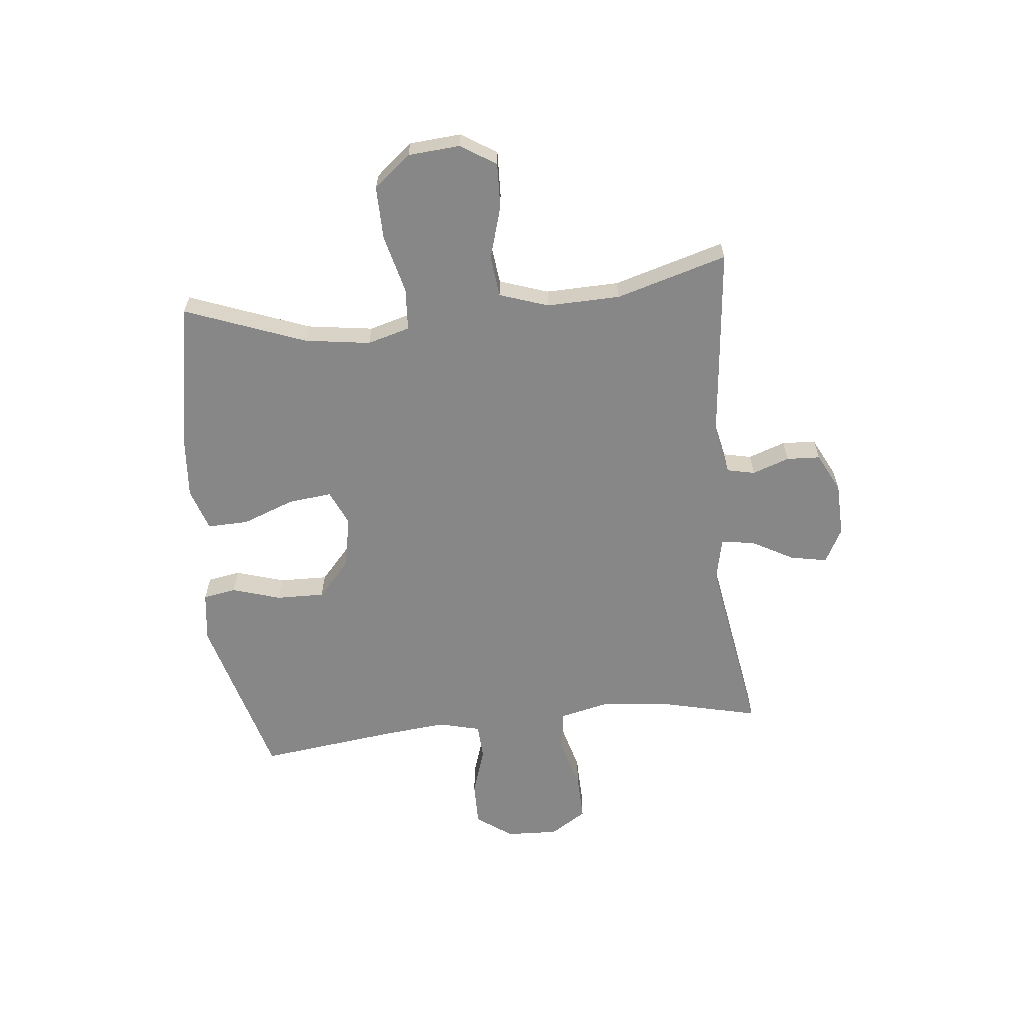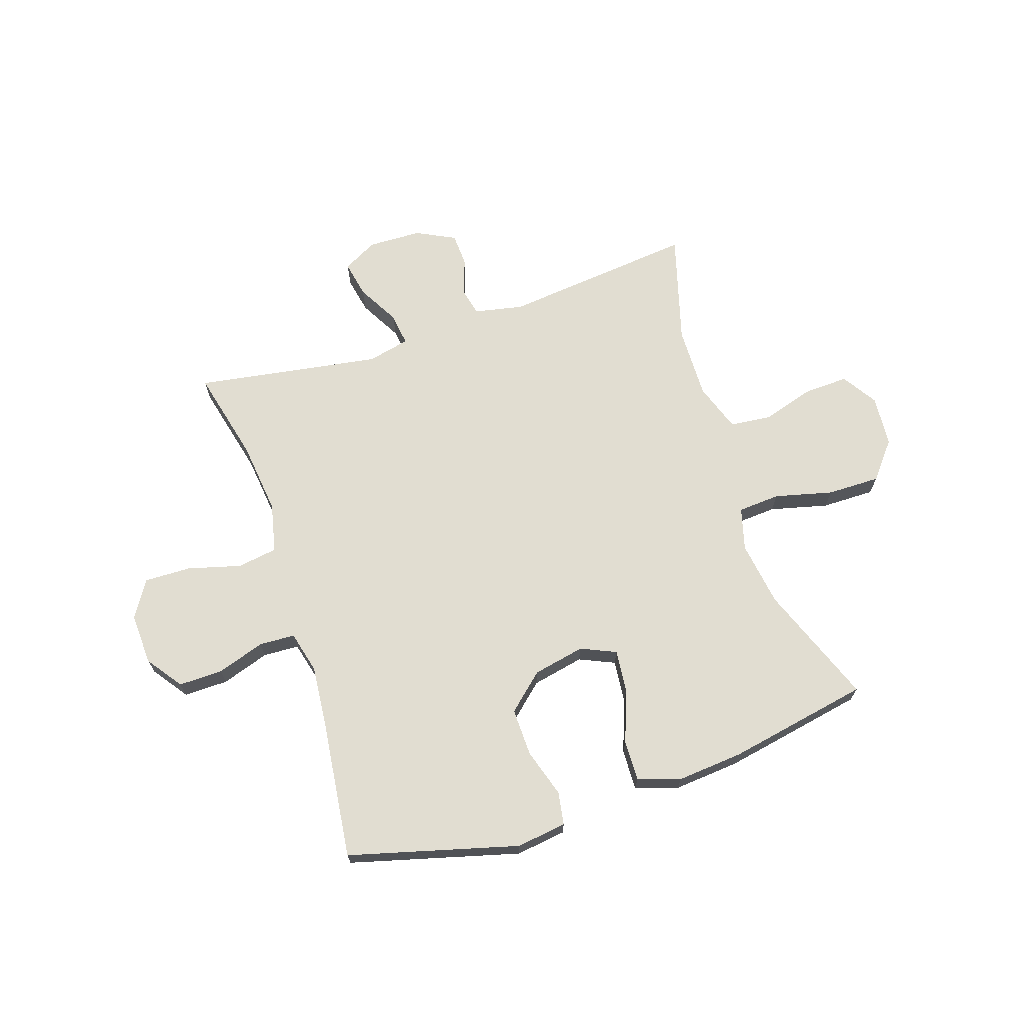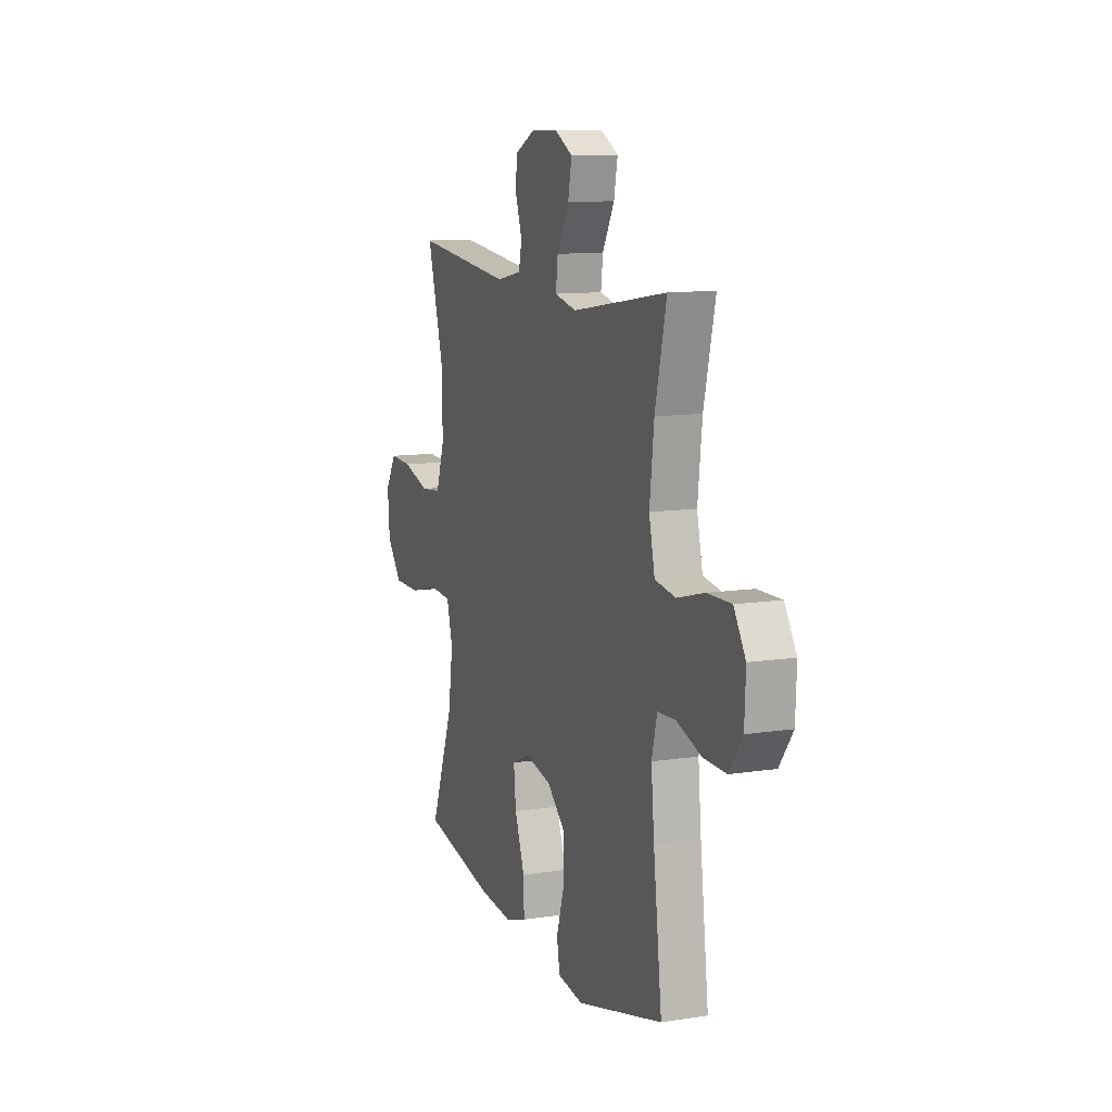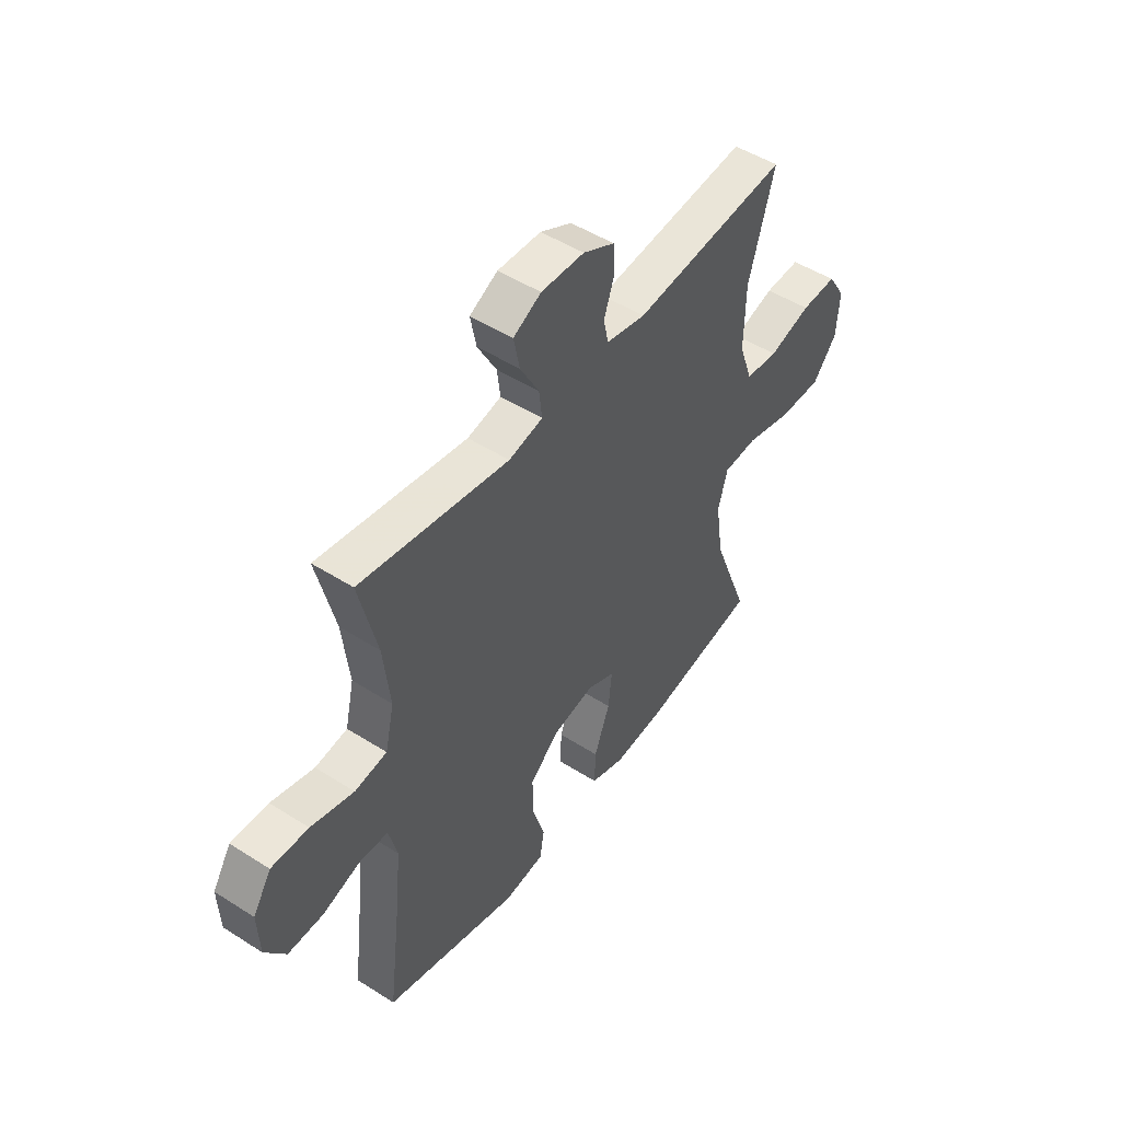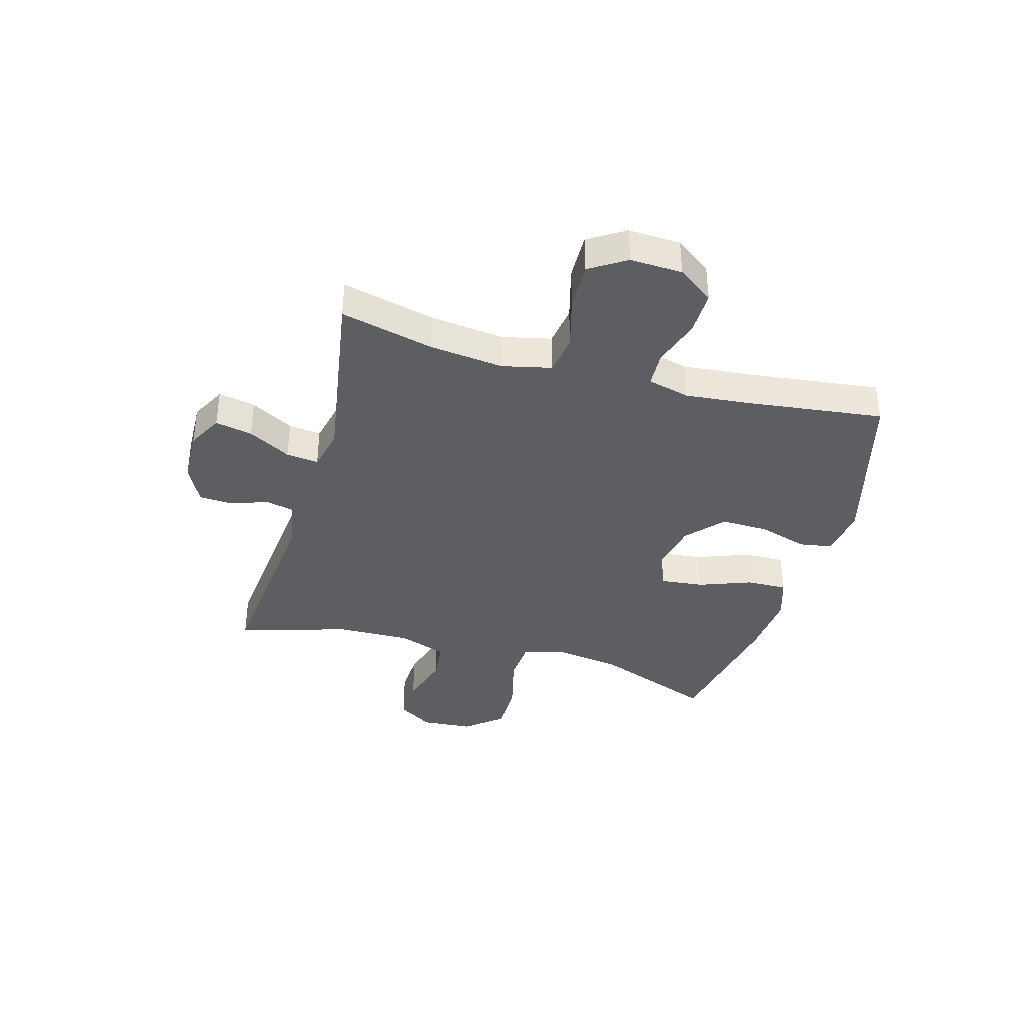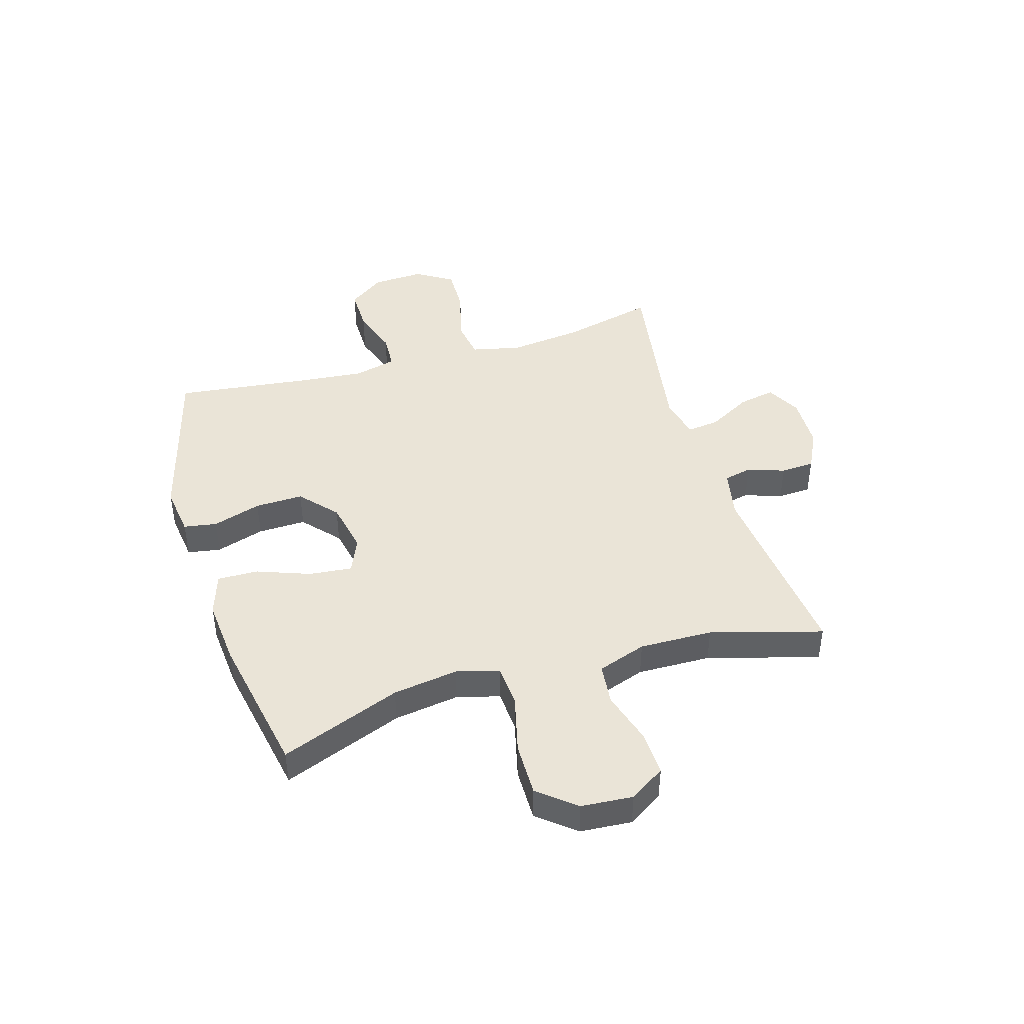
<metadata>
{"format":"obj","ext":"obj","renderer":"f3d","projection":"perspective","resolution":1024,"background":"white","views":[{"elev":-62.3,"azim":-83.9,"up":"+Y"},{"elev":68.7,"azim":161.7,"up":"+Y"},{"elev":11.2,"azim":69.3,"up":"+Z"},{"elev":49.1,"azim":125.3,"up":"+Z"},{"elev":-37.6,"azim":74.3,"up":"+Y"},{"elev":43.9,"azim":-106.7,"up":"+Y"}]}
</metadata>
<code>
v -0.5 0.07 -0.5
v -0.418 0.07 -0.285
v -0.401 0.07 -0.168
v -0.422 0.07 -0.092
v -0.498 0.07 -0.087
v -0.602 0.07 -0.113
v -0.697 0.07 -0.114
v -0.751 0.07 -0.048
v -0.758 0.07 0.044
v -0.718 0.07 0.107
v -0.638 0.07 0.104
v -0.544 0.07 0.076
v -0.47 0.07 0.084
v -0.44 0.07 0.171
v -0.443 0.07 0.302
v -0.5 0.07 0.5
v -0.153 0.07 0.464
v -0.065 0.07 0.482
v -0.054 0.07 0.532
v -0.077 0.07 0.598
v -0.074 0.07 0.658
v -0.004 0.07 0.693
v 0.092 0.07 0.696
v 0.154 0.07 0.663
v 0.141 0.07 0.597
v 0.099 0.07 0.521
v 0.092 0.07 0.463
v 0.168 0.07 0.446
v 0.5 0.07 0.5
v 0.46 0.07 0.333
v 0.445 0.07 0.202
v 0.465 0.07 0.114
v 0.537 0.07 0.103
v 0.633 0.07 0.129
v 0.716 0.07 0.131
v 0.757 0.07 0.066
v 0.753 0.07 -0.027
v 0.707 0.07 -0.091
v 0.628 0.07 -0.09
v 0.542 0.07 -0.062
v 0.478 0.07 -0.065
v 0.459 0.07 -0.14
v 0.47 0.07 -0.255
v 0.5 0.07 -0.5
v 0.197 0.07 -0.582
v 0.107 0.07 -0.57
v 0.097 0.07 -0.511
v 0.124 0.07 -0.424
v 0.126 0.07 -0.338
v 0.061 0.07 -0.28
v -0.032 0.07 -0.261
v -0.095 0.07 -0.289
v -0.087 0.07 -0.366
v -0.052 0.07 -0.46
v -0.05 0.07 -0.533
v -0.126 0.07 -0.558
v -0.245 0.07 -0.548
v -0.5 0 -0.5
v -0.418 0 -0.285
v -0.401 0 -0.168
v -0.422 0 -0.092
v -0.498 0 -0.087
v -0.602 0 -0.113
v -0.697 0 -0.114
v -0.751 0 -0.048
v -0.758 0 0.044
v -0.718 0 0.107
v -0.638 0 0.104
v -0.544 0 0.076
v -0.47 0 0.084
v -0.44 0 0.171
v -0.443 0 0.302
v -0.5 0 0.5
v -0.153 0 0.464
v -0.065 0 0.482
v -0.054 0 0.532
v -0.077 0 0.598
v -0.074 0 0.658
v -0.004 0 0.693
v 0.092 0 0.696
v 0.154 0 0.663
v 0.141 0 0.597
v 0.099 0 0.521
v 0.092 0 0.463
v 0.168 0 0.446
v 0.5 0 0.5
v 0.46 0 0.333
v 0.445 0 0.202
v 0.465 0 0.114
v 0.537 0 0.103
v 0.633 0 0.129
v 0.716 0 0.131
v 0.757 0 0.066
v 0.753 0 -0.027
v 0.707 0 -0.091
v 0.628 0 -0.09
v 0.542 0 -0.062
v 0.478 0 -0.065
v 0.459 0 -0.14
v 0.47 0 -0.255
v 0.5 0 -0.5
v 0.197 0 -0.582
v 0.107 0 -0.57
v 0.097 0 -0.511
v 0.124 0 -0.424
v 0.126 0 -0.338
v 0.061 0 -0.28
v -0.032 0 -0.261
v -0.095 0 -0.289
v -0.087 0 -0.366
v -0.052 0 -0.46
v -0.05 0 -0.533
v -0.126 0 -0.558
v -0.245 0 -0.548
f 56 57 1 2
f 53 54 55 56
f 52 53 56 2
f 51 52 2 3
f 50 51 3 4
f 45 46 47 48
f 43 44 45 48
f 42 43 48 49
f 41 42 49 50
f 37 38 39 40
f 37 40 41
f 36 37 41
f 33 34 35 36
f 32 33 36 41
f 31 32 41 50
f 28 29 30
f 27 28 30 31
f 23 24 25 26
f 23 26 27
f 22 23 27
f 19 20 21 22
f 18 19 22 27
f 17 18 27 31
f 15 16 17 31
f 9 10 11 12
f 9 12 13
f 8 9 13
f 5 6 7 8
f 4 5 8 13
f 50 4 13 14
f 14 15 31 50
f 59 58 114 113
f 113 112 111 110
f 59 113 110 109
f 60 59 109 108
f 61 60 108 107
f 105 104 103 102
f 105 102 101 100
f 106 105 100 99
f 107 106 99 98
f 97 96 95 94
f 98 97 94
f 98 94 93
f 93 92 91 90
f 98 93 90 89
f 107 98 89 88
f 87 86 85
f 88 87 85 84
f 83 82 81 80
f 84 83 80
f 84 80 79
f 79 78 77 76
f 84 79 76 75
f 88 84 75 74
f 88 74 73 72
f 69 68 67 66
f 70 69 66
f 70 66 65
f 65 64 63 62
f 70 65 62 61
f 71 70 61 107
f 107 88 72 71
f 1 58 59 2
f 2 59 60 3
f 3 60 61 4
f 4 61 62 5
f 5 62 63 6
f 6 63 64 7
f 7 64 65 8
f 8 65 66 9
f 9 66 67 10
f 10 67 68 11
f 11 68 69 12
f 12 69 70 13
f 13 70 71 14
f 14 71 72 15
f 15 72 73 16
f 16 73 74 17
f 17 74 75 18
f 18 75 76 19
f 19 76 77 20
f 20 77 78 21
f 21 78 79 22
f 22 79 80 23
f 23 80 81 24
f 24 81 82 25
f 25 82 83 26
f 26 83 84 27
f 27 84 85 28
f 28 85 86 29
f 29 86 87 30
f 30 87 88 31
f 31 88 89 32
f 32 89 90 33
f 33 90 91 34
f 34 91 92 35
f 35 92 93 36
f 36 93 94 37
f 37 94 95 38
f 38 95 96 39
f 39 96 97 40
f 40 97 98 41
f 41 98 99 42
f 42 99 100 43
f 43 100 101 44
f 44 101 102 45
f 45 102 103 46
f 46 103 104 47
f 47 104 105 48
f 48 105 106 49
f 49 106 107 50
f 50 107 108 51
f 51 108 109 52
f 52 109 110 53
f 53 110 111 54
f 54 111 112 55
f 55 112 113 56
f 56 113 114 57
f 57 114 58 1

</code>
